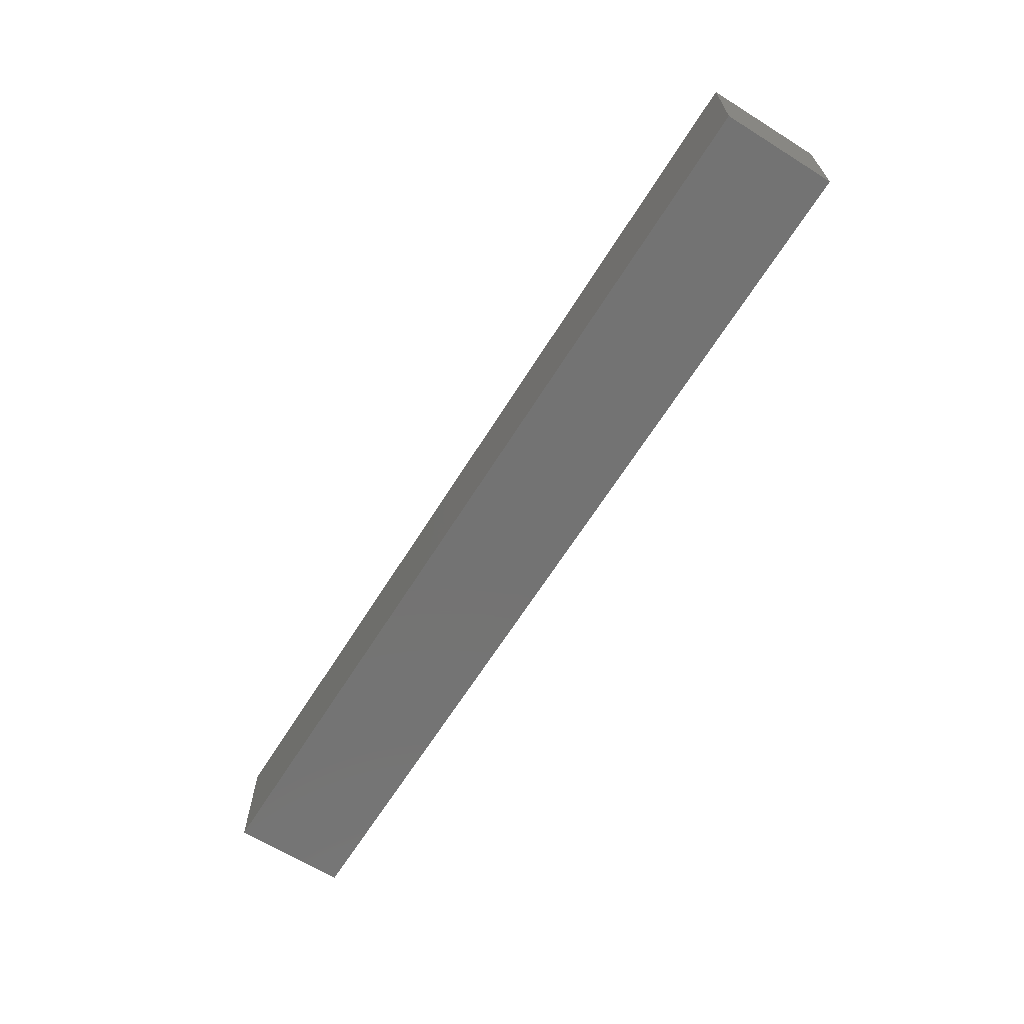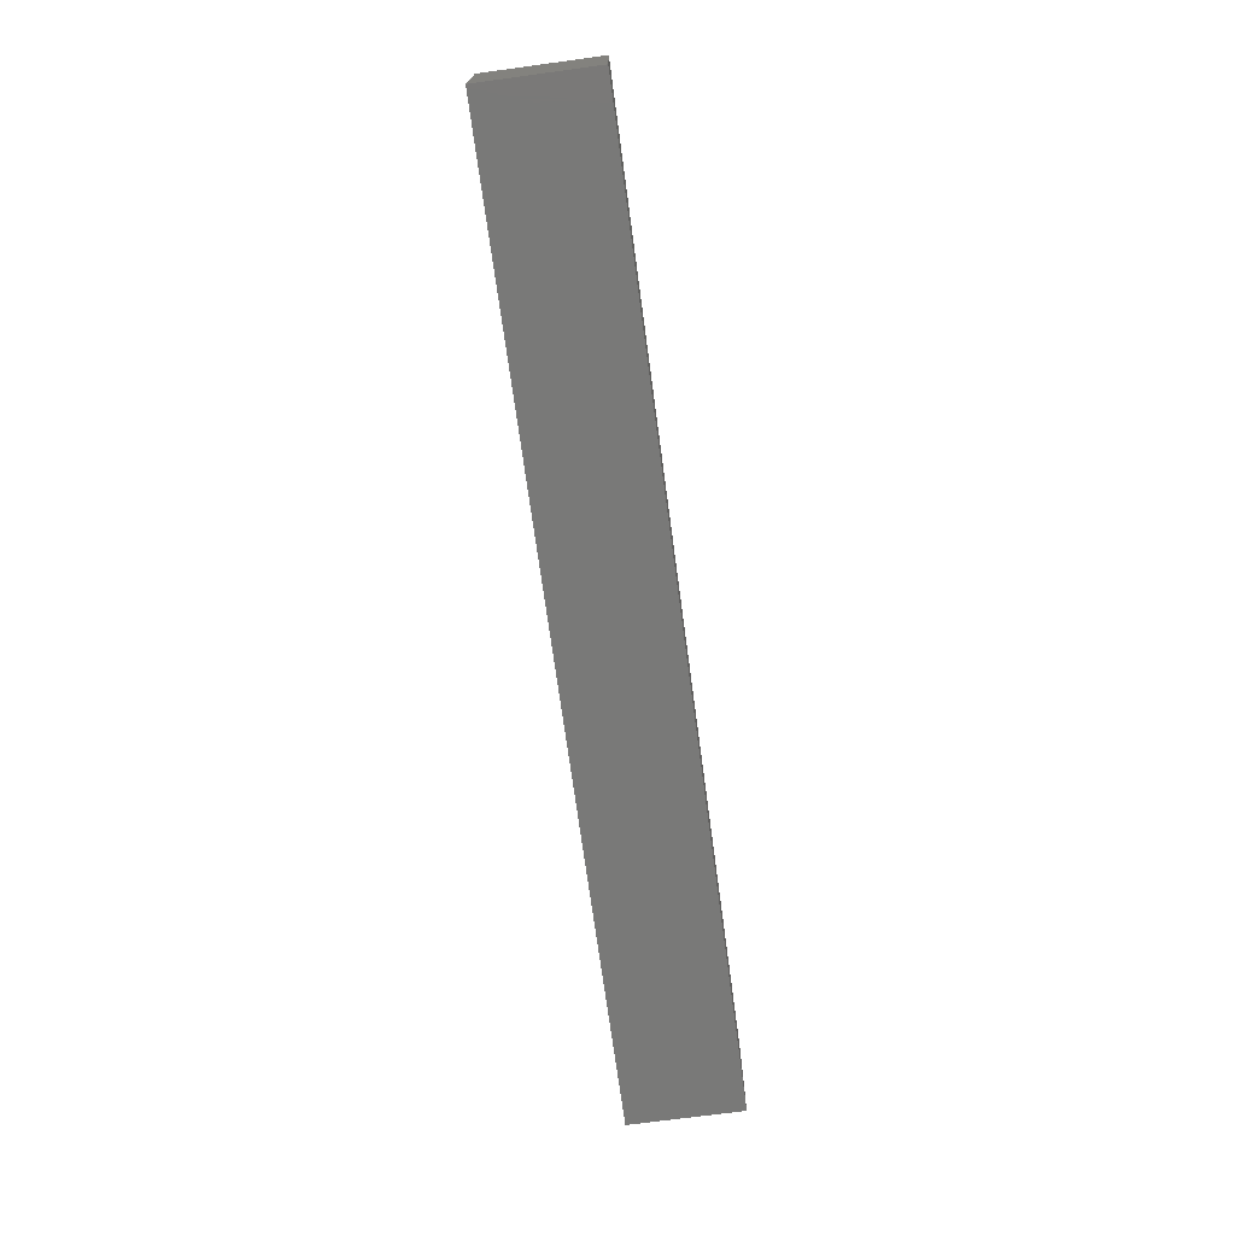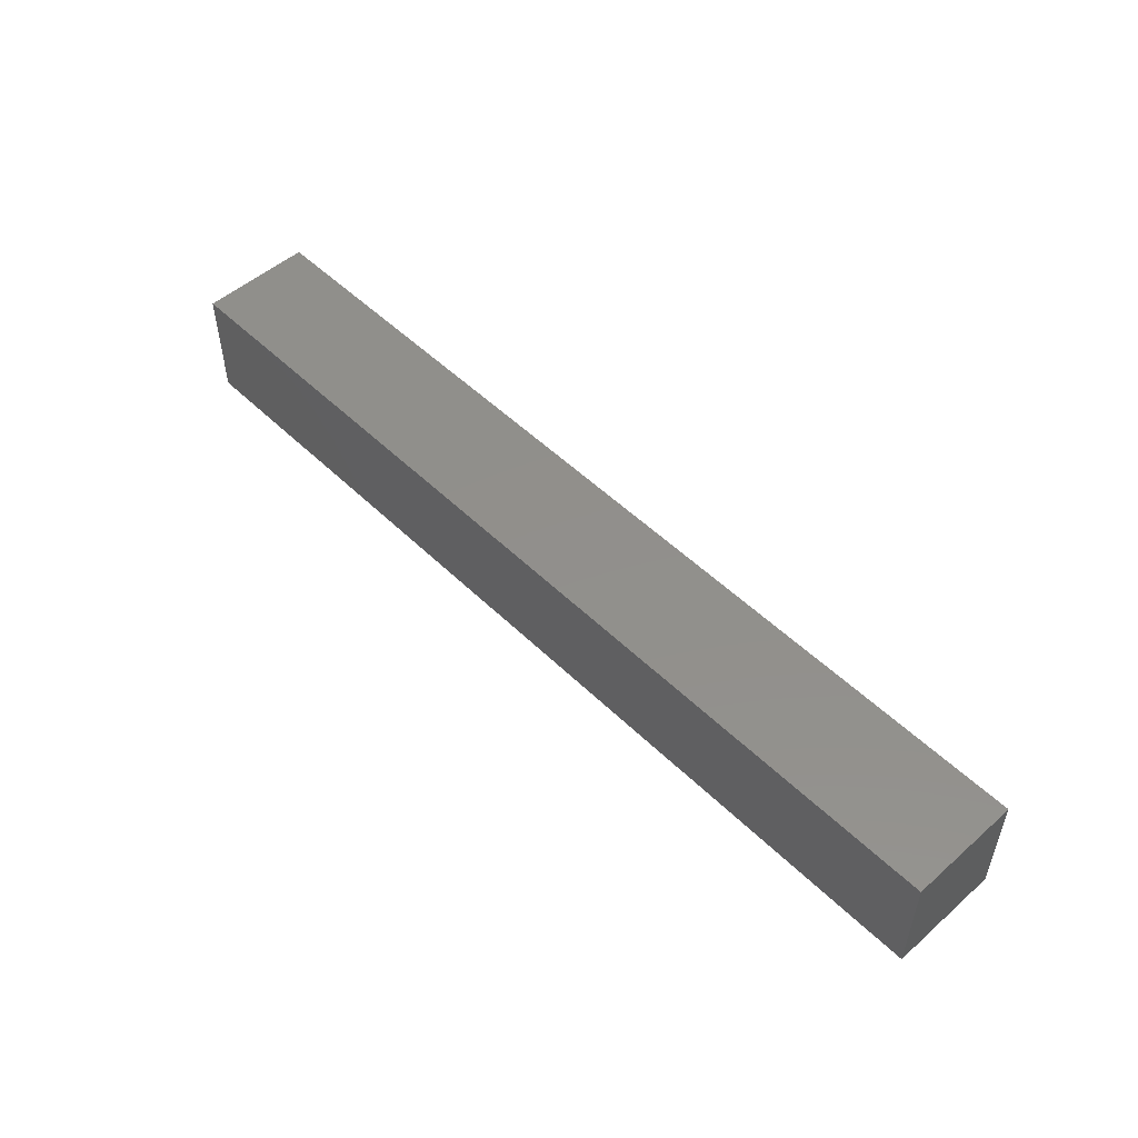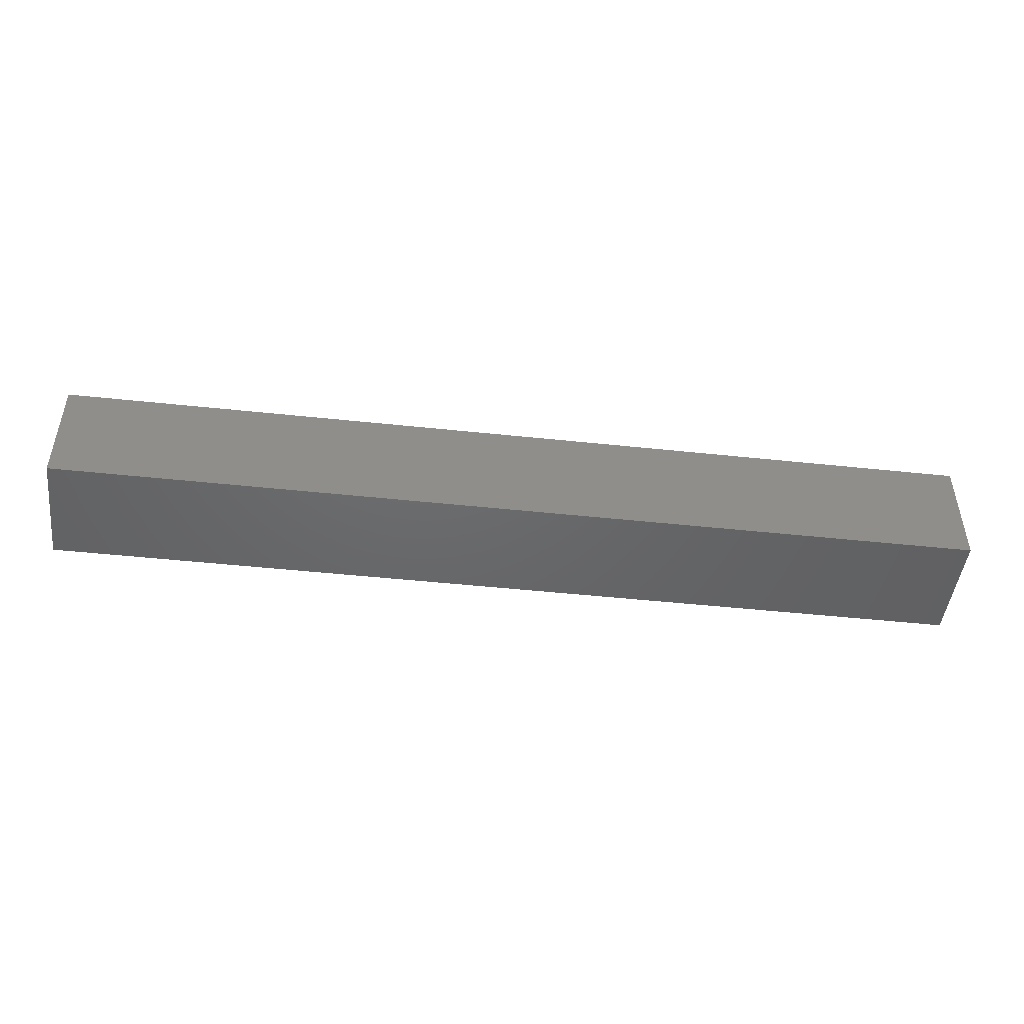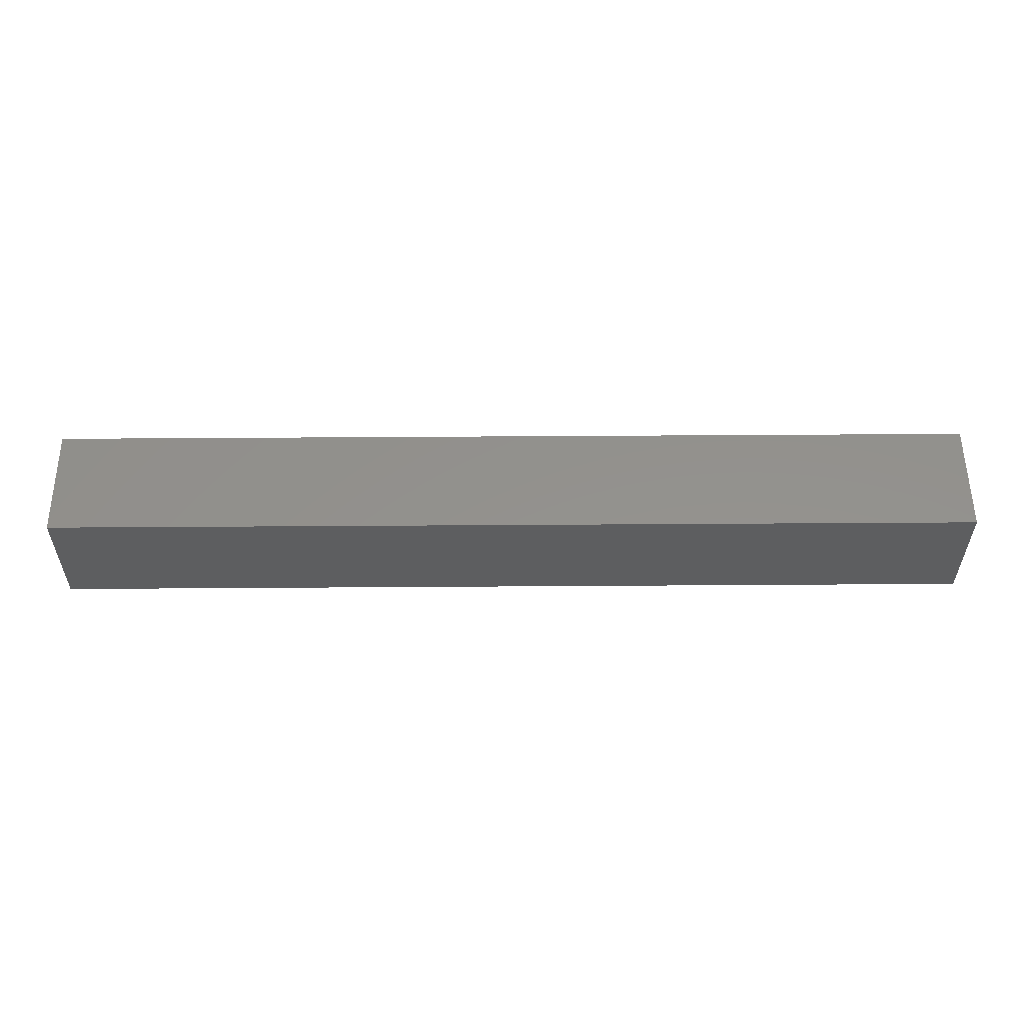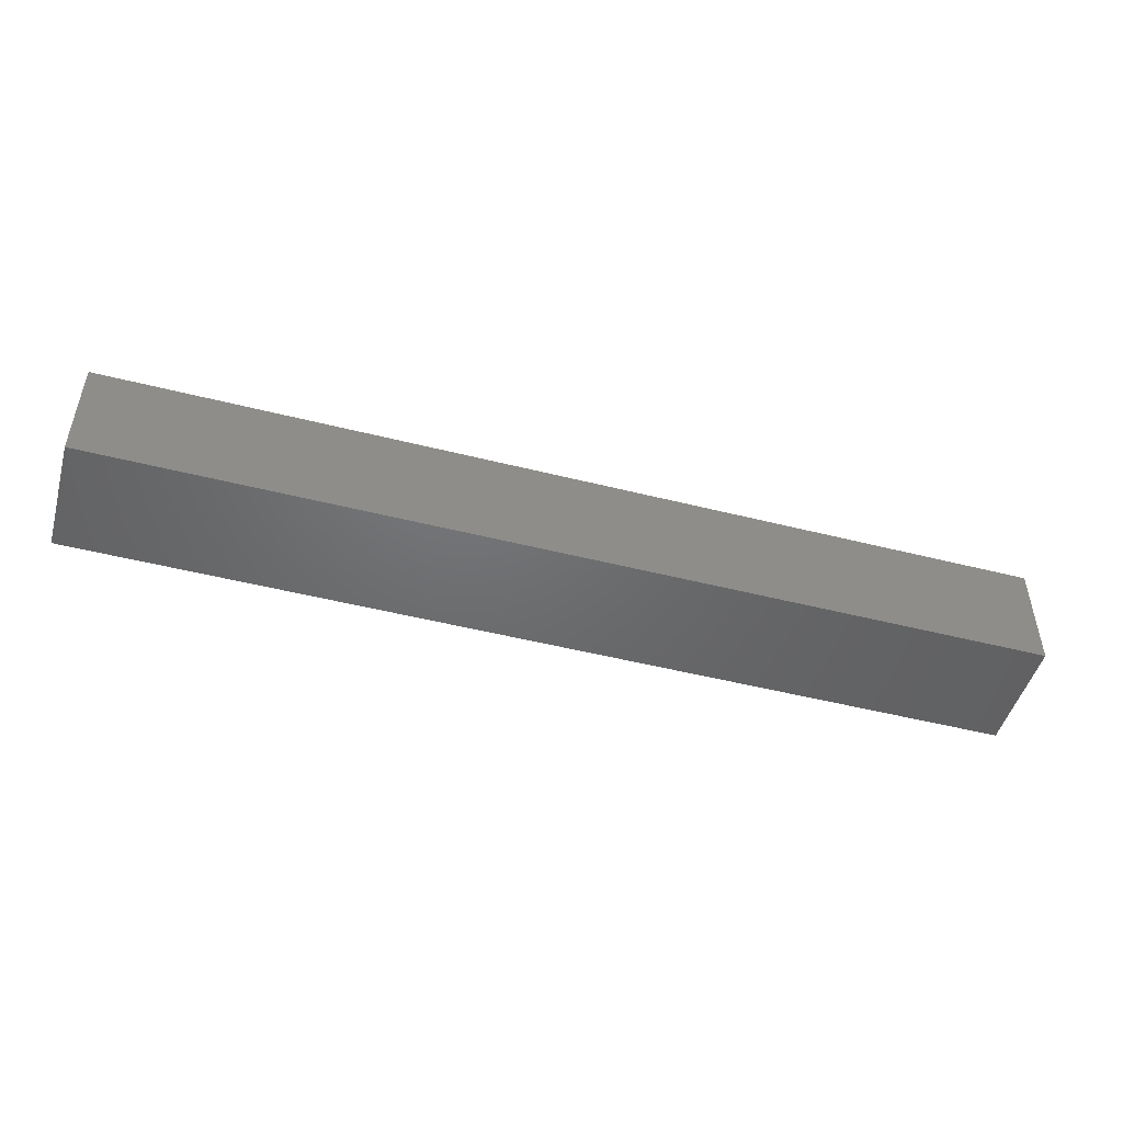
<metadata>
{"format":"stl","ext":"stl","renderer":"f3d","projection":"perspective","resolution":1024,"background":"white","views":[{"elev":-65.4,"azim":57.9,"up":"+Y"},{"elev":-71.6,"azim":-82.3,"up":"+Z"},{"elev":51.4,"azim":46.4,"up":"+Z"},{"elev":-47.3,"azim":173.1,"up":"+Z"},{"elev":55.2,"azim":-0.4,"up":"+Z"},{"elev":-48.6,"azim":164.2,"up":"+Y"}]}
</metadata>
<code>
# stl→obj: 8 verts, 12 faces
v 0 0 10.5
v 0 10.2 10.5
v 0 0 0
v 0 10.2 0
v 85.2 0 10.5
v 85.2 10.2 10.5
v 85.2 0 0
v 85.2 10.2 0
f 1 2 3
f 3 2 4
f 1 5 6
f 2 1 6
f 3 7 5
f 1 3 5
f 4 8 3
f 3 8 7
f 2 6 4
f 4 6 8
f 7 8 6
f 5 7 6

</code>
